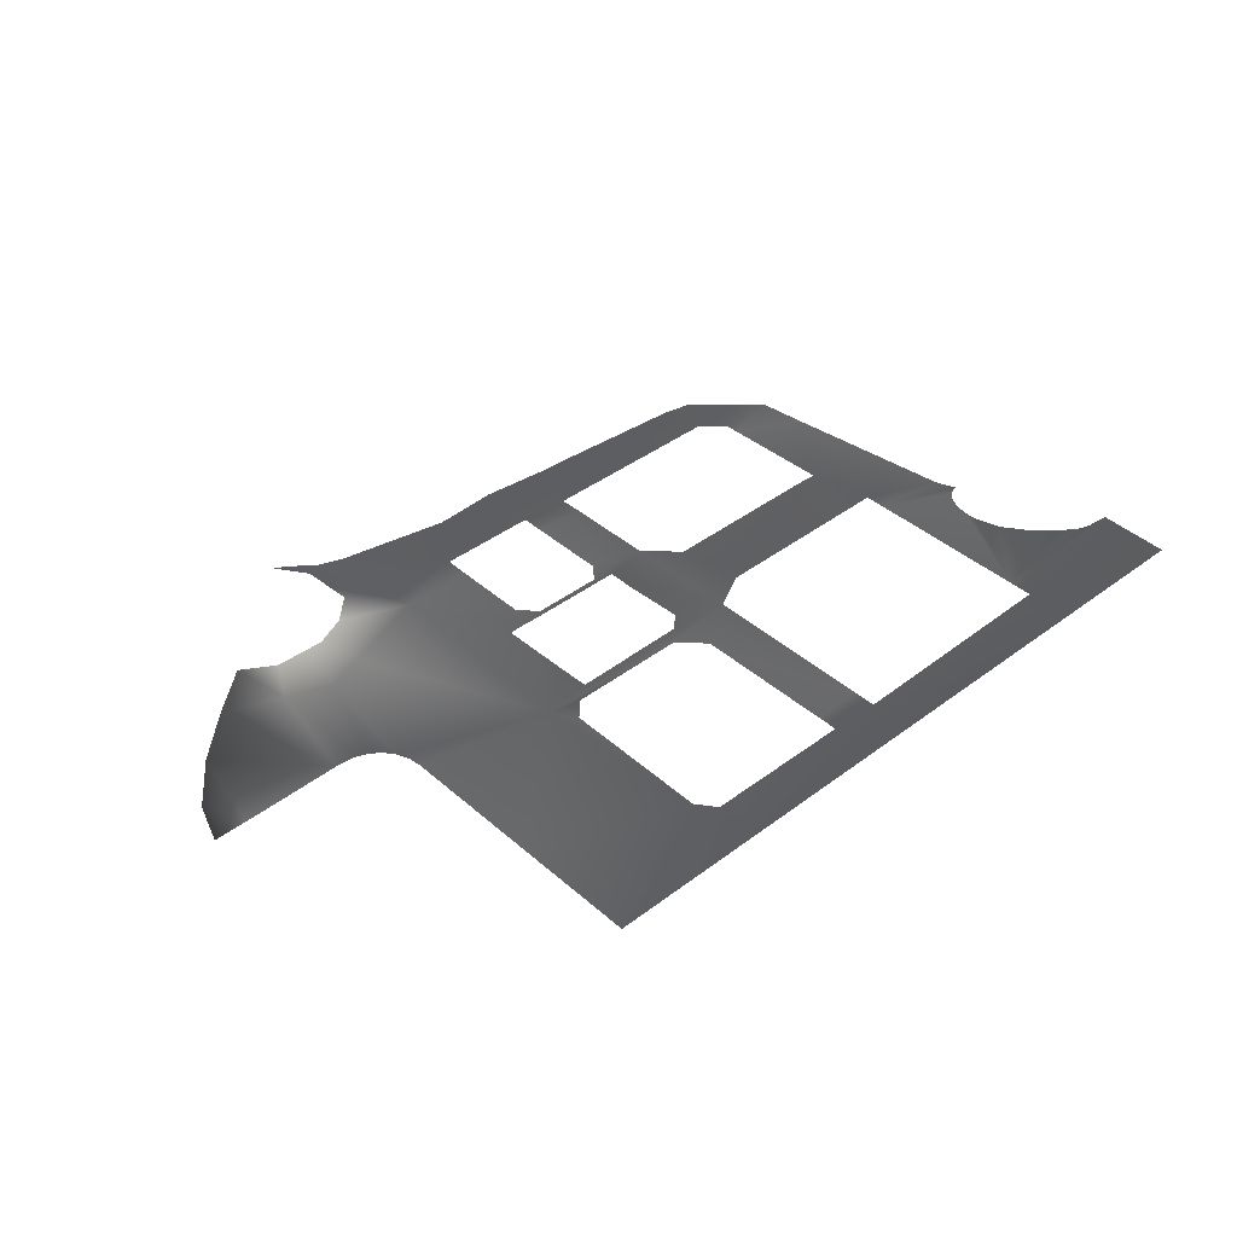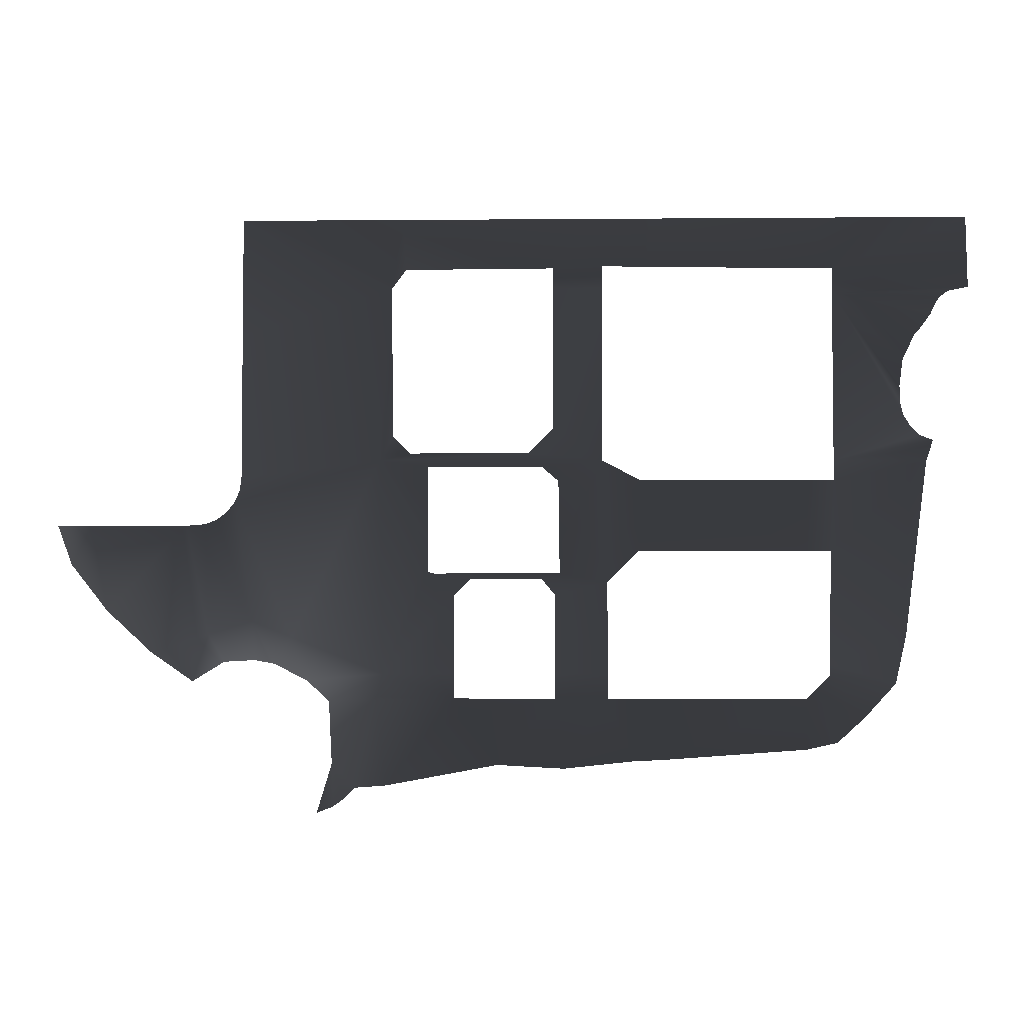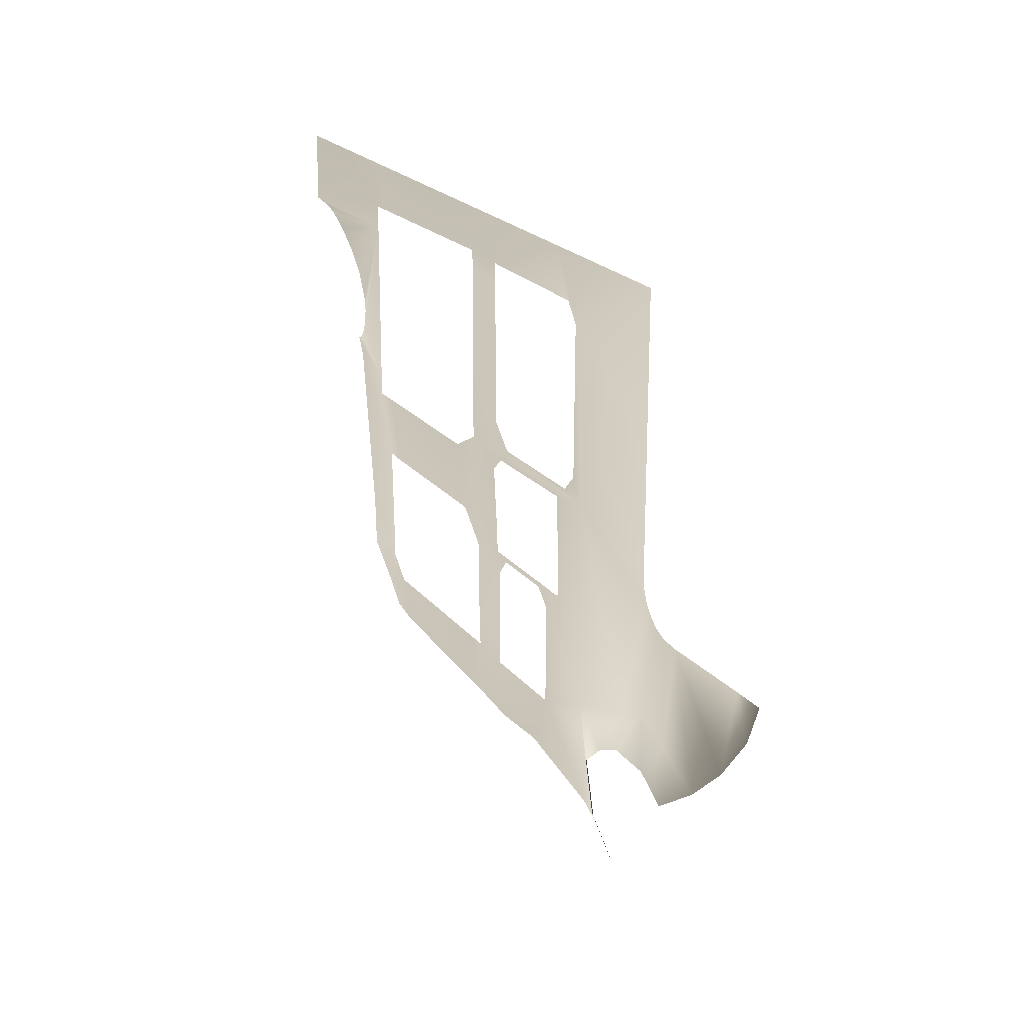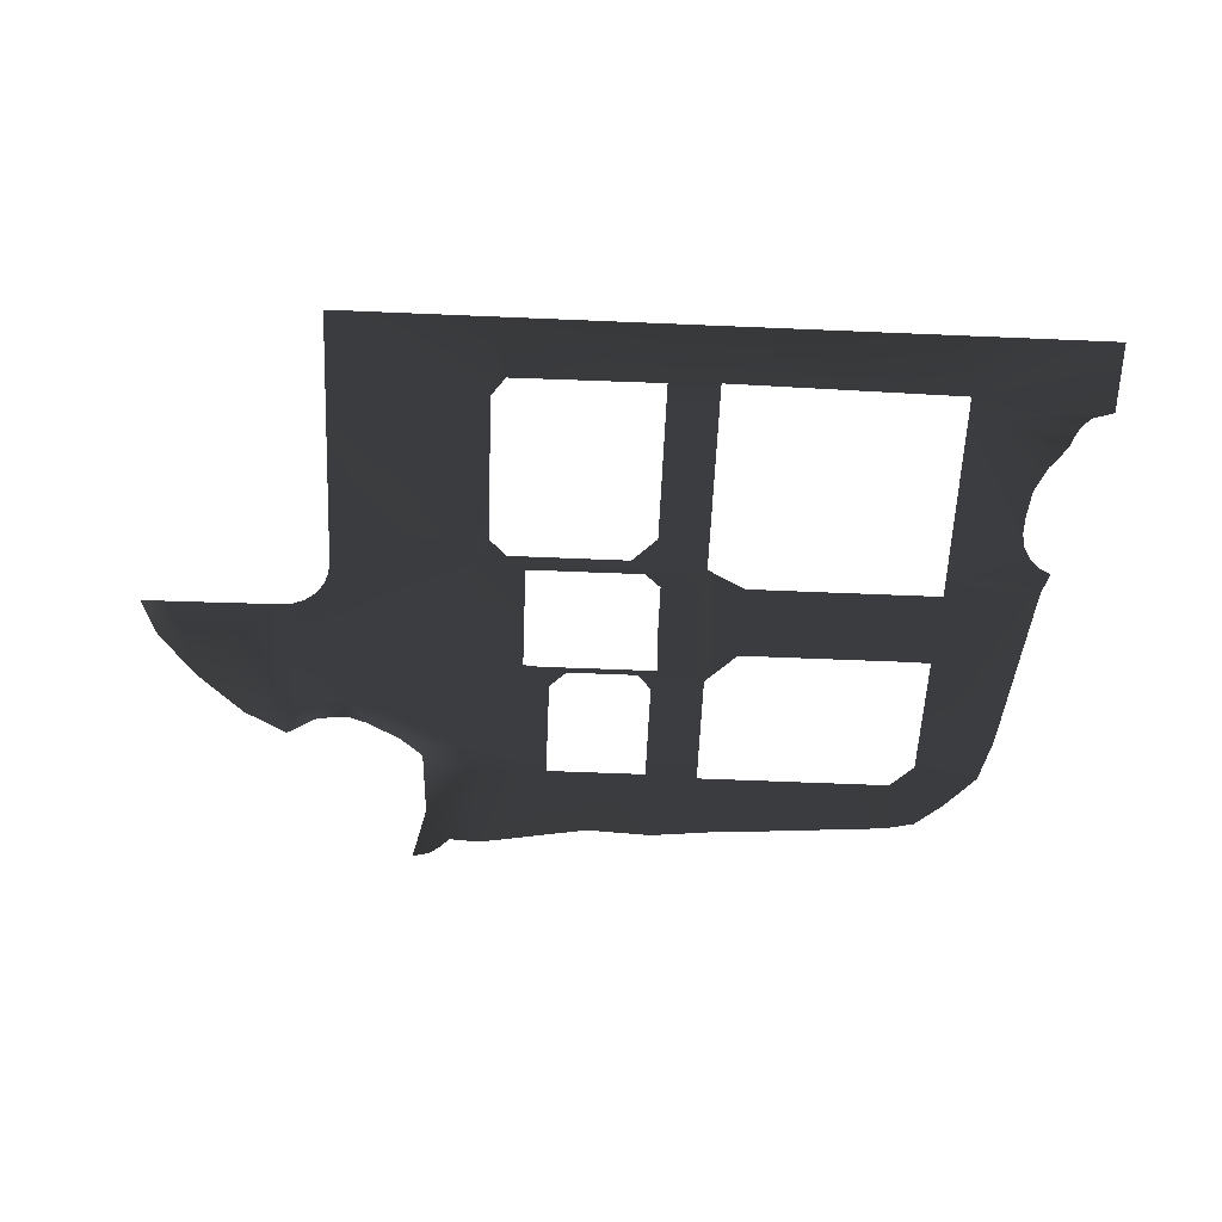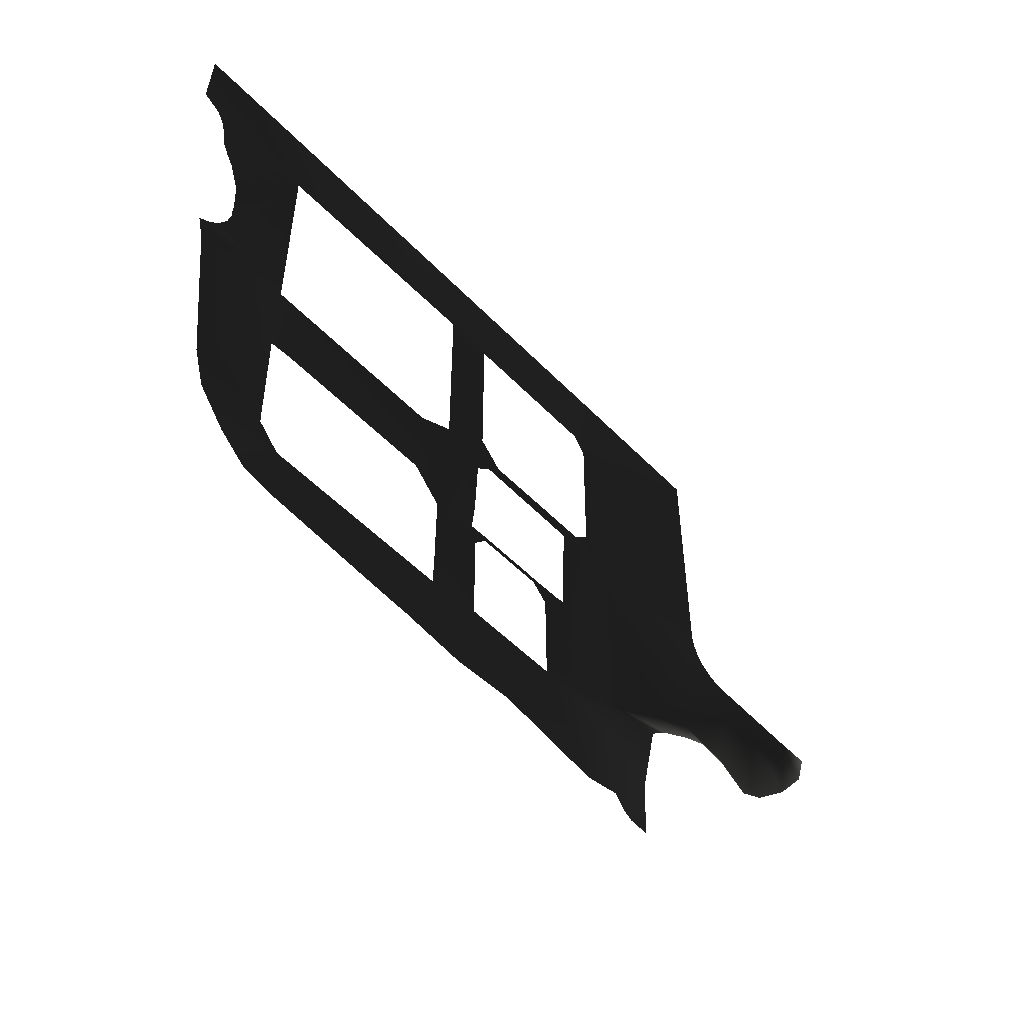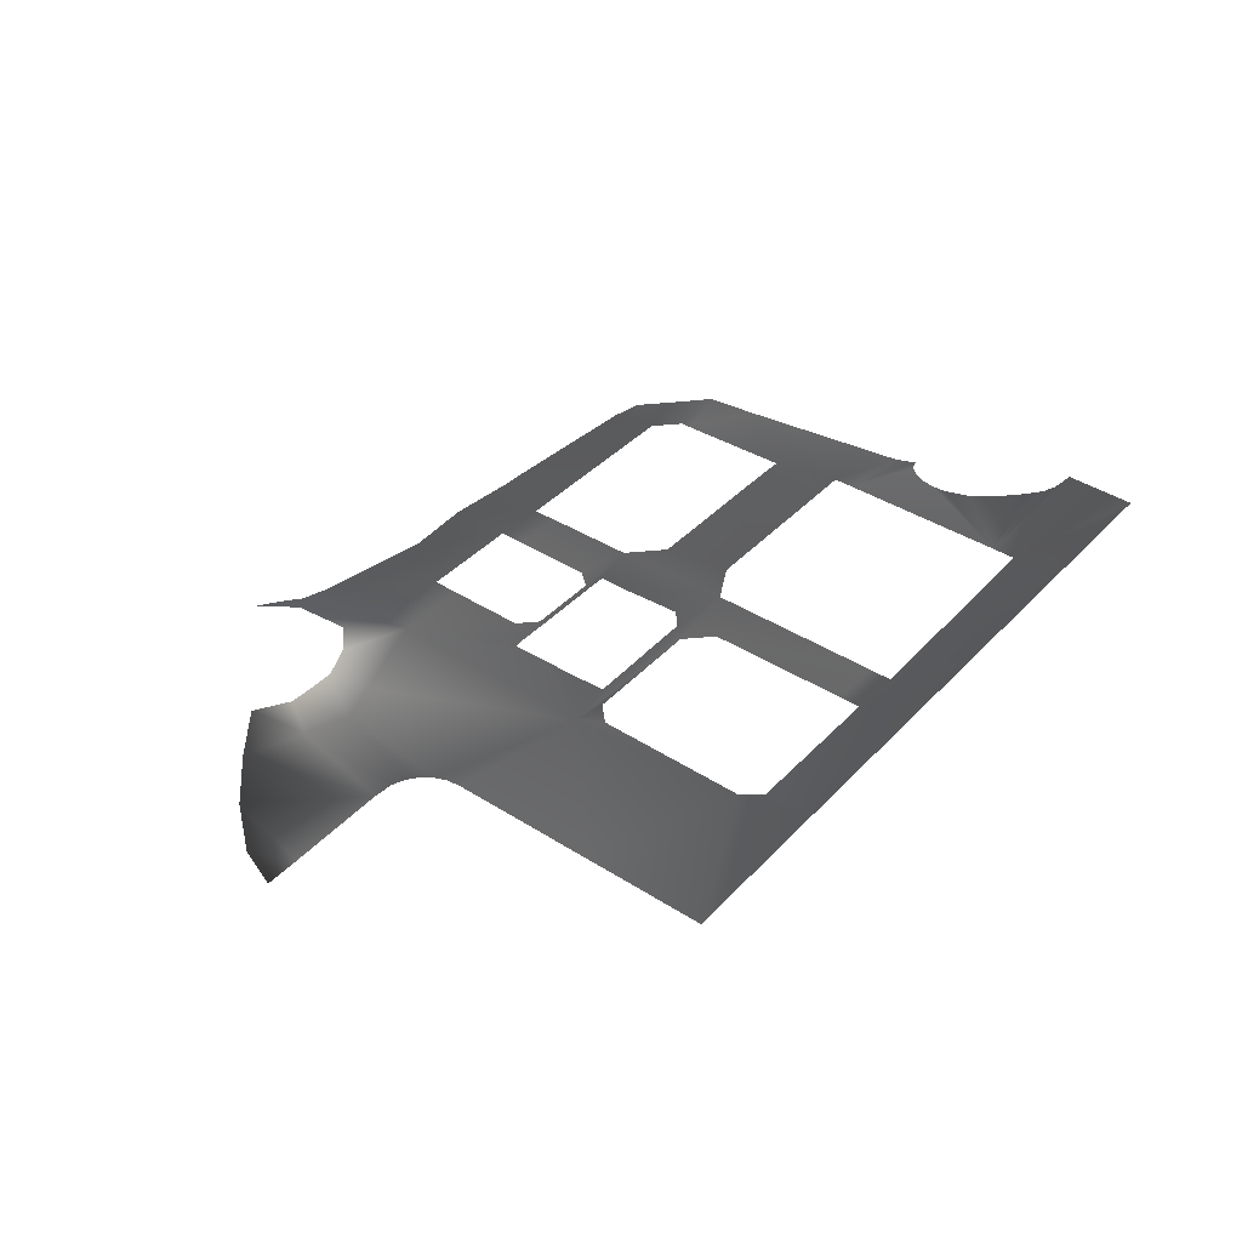
<metadata>
{"format":"obj","ext":"obj","renderer":"f3d","projection":"perspective","resolution":1024,"background":"white","views":[{"elev":40.3,"azim":137.1,"up":"+Z"},{"elev":-4.0,"azim":-178.4,"up":"+Y"},{"elev":21.3,"azim":62.6,"up":"+Y"},{"elev":-59.5,"azim":177.5,"up":"+Z"},{"elev":-52.7,"azim":-47.5,"up":"+Y"},{"elev":39.7,"azim":128.2,"up":"+Z"}]}
</metadata>
<code>
v 21.06 -521.2 -14.13
v 46.82 -554.4 -17.67
v 4.212 -546.5 -18.03
v 50.87 -521.9 -14.57
v 58.86 -555.4 -15.16
v 68.63 -546.5 -8.803
v 70.31 -522.4 -4.846
v 48.46 -511.9 -14.39
v 79.03 -514.2 -5.903
v 21.06 -511.9 -14.23
v 21.06 -481.7 -14.28
v 31.26 -472.5 -13.95
v 31.26 -463.3 -13.78
v 50.24 -429.1 -12.84
v 84.23 -497.6 -11.71
v 91.97 -507.9 -4.925
v 99.77 -491.4 -10.55
v 107.6 -444.5 -6.911
v 28.56 -473.1 -14
v 25.83 -473 -14.05
v 14.55 -475.1 -14.29
v 16.21 -473 -14.23
v 110.6 -448.4 -6.911
v 105.7 -440 -6.911
v 105 -435.1 -6.911
v 105 -379.3 -6.911
v 114.5 -451.4 -6.911
v 119 -453.3 -6.911
v 117.2 -496.5 -9.026
v 111.7 -507.1 -3.797
v 99.64 -506.5 -3.367
v 124.1 -514.7 -3.698
v 139.9 -503.3 -7.035
v 126.6 -453.9 -6.911
v 139.9 -503.3 -7.035
v 157.4 -487.2 -7.035
v 163.9 -453.9 -7.601
v 171.5 -469.1 -7.035
v 177 -453.9 -7.601
v 45.63 -361.3 -12.16
v 105 -332.9 -6.911
v 41.8 -332.9 -6.911
v 40.14 -353.9 -12.07
v -17.38 -353.6 -12.06
v -36.37 -332.9 -6.911
v -36.52 -352.8 -12.03
v -37.88 -332.9 -6.911
v -53.99 -353.1 -12.03
v -36.52 -361.3 -11.98
v -17.38 -361.3 -12.16
v -53.67 -332.9 -6.911
v -55.18 -332.9 -6.911
v -17.38 -416.7 -12.24
v -36.52 -429.1 -11.93
v -7.87 -426.2 -12.25
v 38.52 -426.2 -12.25
v 45.05 -419.7 -12.24
v -117.3 -354 -12.02
v -118 -332.9 -6.911
v -126.1 -354.1 -12.03
v -179.1 -332.9 -6.911
v -179.7 -360.6 -6.929
v -126.1 -363.6 -11.97
v 31.41 -431.6 -12.74
v 31.41 -443.1 -13.2
v 31.24 -453.6 -13.62
v 19.7 -431.6 -12.62
v 13.56 -431.6 -12.56
v 3.914 -431.7 -12.46
v -13.22 -431.7 -12.28
v -19.45 -437.1 -12.43
v -19.45 -444.5 -12.72
v -19.45 -462.3 -13.63
v -19.5 -463.1 -13.68
v -20.16 -473 -14.29
v -38.27 -476.6 -14.81
v -50.4 -464.5 -14.74
v -51.23 -436.8 -11.92
v -13.93 -473 -14.18
v -12.82 -475.1 -14.29
v -10.46 -473 -14.18
v -18.03 -481.3 -14.28
v -38.27 -511.9 -15.04
v -18.03 -511.9 -14.23
v -115.3 -464.5 -14.74
v -115.8 -436.8 -11.92
v -124.2 -464.5 -15.11
v -126.1 -436.8 -11.88
v -160.7 -430.2 -18.25
v -126.1 -429.3 -11.88
v -152.1 -496.9 -18.62
v -123.4 -508.3 -15.38
v -148.2 -515.4 -17.27
v -123.4 -512.4 -15.31
v -136.4 -528.2 -18.13
v -114.4 -521.4 -15.44
v -125.7 -538 -17.84
v -114 -540.5 -17.92
v -59.55 -544.5 -17.99
v -48.69 -521.4 -15.4
v -47.98 -545 -18
v -38.27 -521.4 -15.4
v -21.36 -547.9 -18.05
v -18.03 -521.2 -14.13
v 67.24 -562.5 -15.47
v 73.71 -565.1 -14.2
v 63.28 -559.7 -15.58
v -151.3 -403.1 -15.9
v -151.3 -406.6 -15.89
v -152.5 -412.1 -16.08
v -126.1 -429.3 -11.88
v -155.3 -416.8 -16.51
v -158.6 -420 -17.03
v -163.4 -422 -17.78
v -158.6 -420 -17.03
v -151.2 -400.7 -15.62
v -152.8 -390 -14.29
v -157.6 -380.4 -13
v -163.5 -373 -11.93
v -160.7 -376.9 -12.48
v -162.4 -425.1 -18.07
v -160.7 -430.2 -18.25
v -164.3 -371.9 -11.54
v -165.9 -368.5 -10.38
v -168.1 -365.2 -9.206
v -171.6 -362.5 -8.125
v 12.17 -473 -14.18
v 8.381 -473 -14.18
v 31.25 -458.8 -13.7
g Terrain_Main.007_(1)_36515_226
f 1 3 2
f 4 1 2
f 2 5 4
f 6 4 5
f 6 7 4
f 4 7 8
f 1 4 8
f 9 8 7
f 1 8 10
f 10 8 11
f 12 11 8
f 8 13 12
f 13 8 14
f 15 14 8
f 9 15 8
f 15 9 16
f 16 17 15
f 15 17 18
f 14 15 18
f 11 12 19
f 11 19 20
f 21 11 20
f 21 20 22
f 17 23 18
f 18 24 14
f 24 25 14
f 26 14 25
f 27 23 17
f 17 28 27
f 29 28 17
f 30 29 17
f 30 17 31
f 16 31 17
f 29 30 32
f 29 32 33
f 34 28 29
f 29 35 34
f 34 35 36
f 36 37 34
f 36 38 37
f 39 37 38
f 26 41 40
f 41 42 40
f 43 40 42
f 44 43 42
f 42 45 44
f 44 45 46
f 47 46 45
f 47 48 46
f 46 49 44
f 49 50 44
f 51 48 47
f 52 48 51
f 50 49 53
f 53 49 54
f 55 53 54
f 54 14 55
f 56 55 14
f 14 57 56
f 14 40 57
f 58 48 52
f 58 52 59
f 60 58 59
f 59 61 60
f 60 61 62
f 62 63 60
f 54 64 14
f 14 64 65
f 14 65 66
f 64 54 67
f 67 54 68
f 68 54 69
f 69 54 70
f 70 54 71
f 71 54 72
f 73 72 54
f 54 74 73
f 74 54 75
f 76 75 54
f 77 76 54
f 78 77 54
f 76 79 75
f 79 76 80
f 80 81 79
f 76 82 80
f 76 83 82
f 83 84 82
f 85 77 78
f 85 78 86
f 87 85 86
f 87 86 88
f 87 88 89
f 88 90 89
f 89 91 87
f 91 92 87
f 92 91 93
f 94 92 93
f 93 95 94
f 94 95 96
f 97 96 95
f 97 98 96
f 96 98 99
f 100 96 99
f 99 101 100
f 100 101 102
f 102 101 103
f 104 102 103
f 103 3 104
f 3 1 104
f 104 83 102
f 104 84 83
f 105 106 6
f 107 105 6
f 6 5 107
f 108 109 63
f 110 63 109
f 110 111 63
f 112 111 110
f 113 111 112
f 111 113 114
f 114 113 115
f 108 63 116
f 63 117 116
f 117 63 118
f 118 63 119
f 118 119 120
f 114 121 111
f 122 111 121
f 123 119 63
f 63 124 123
f 124 63 125
f 125 63 126
f 63 62 126
f 22 127 21
f 127 80 21
f 80 127 128
f 80 128 81
f 129 13 14
f 66 129 14
f 40 14 26

</code>
